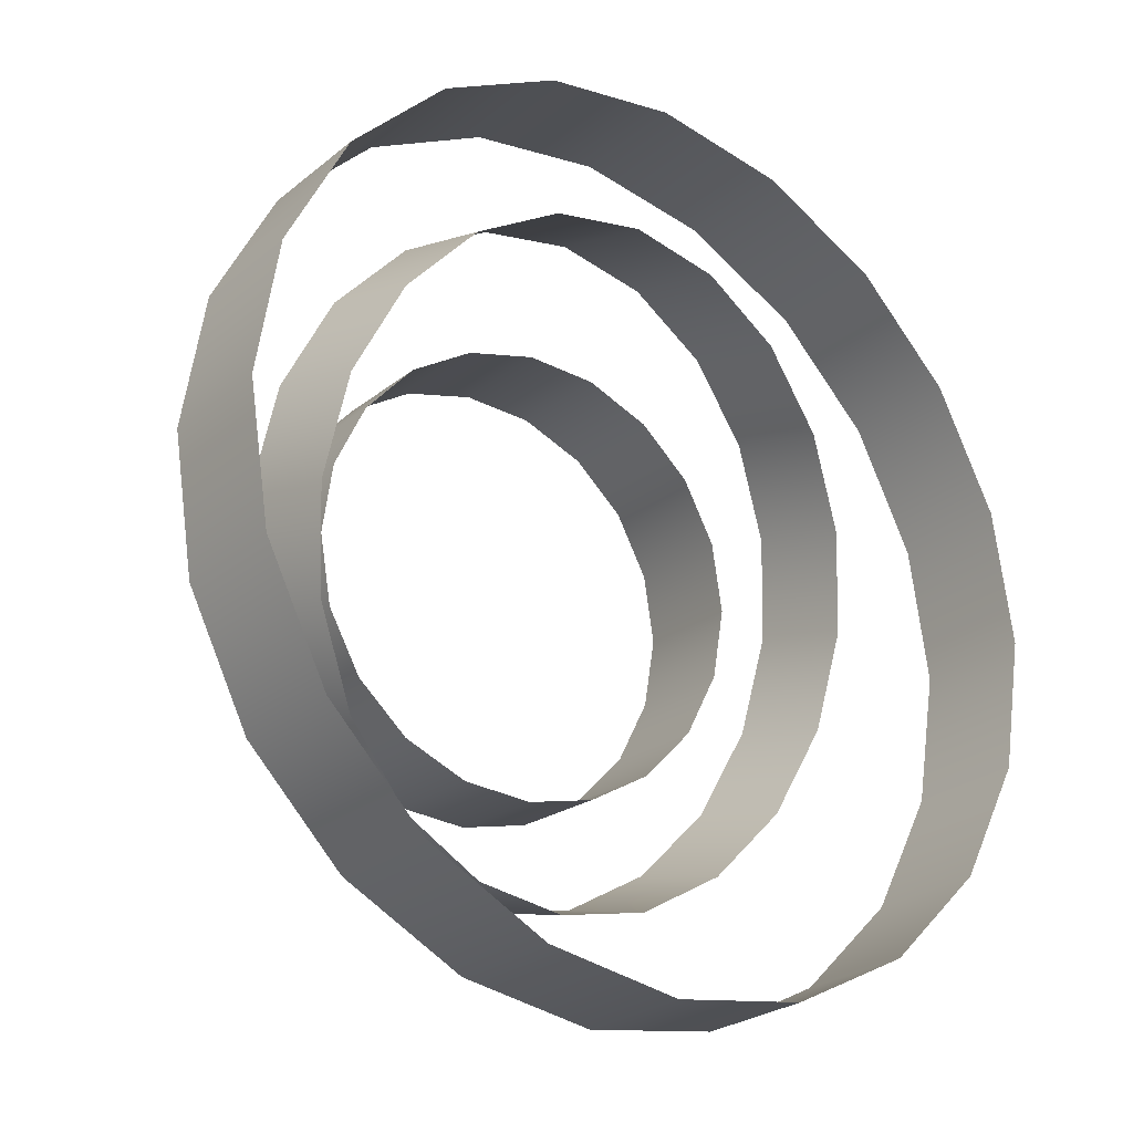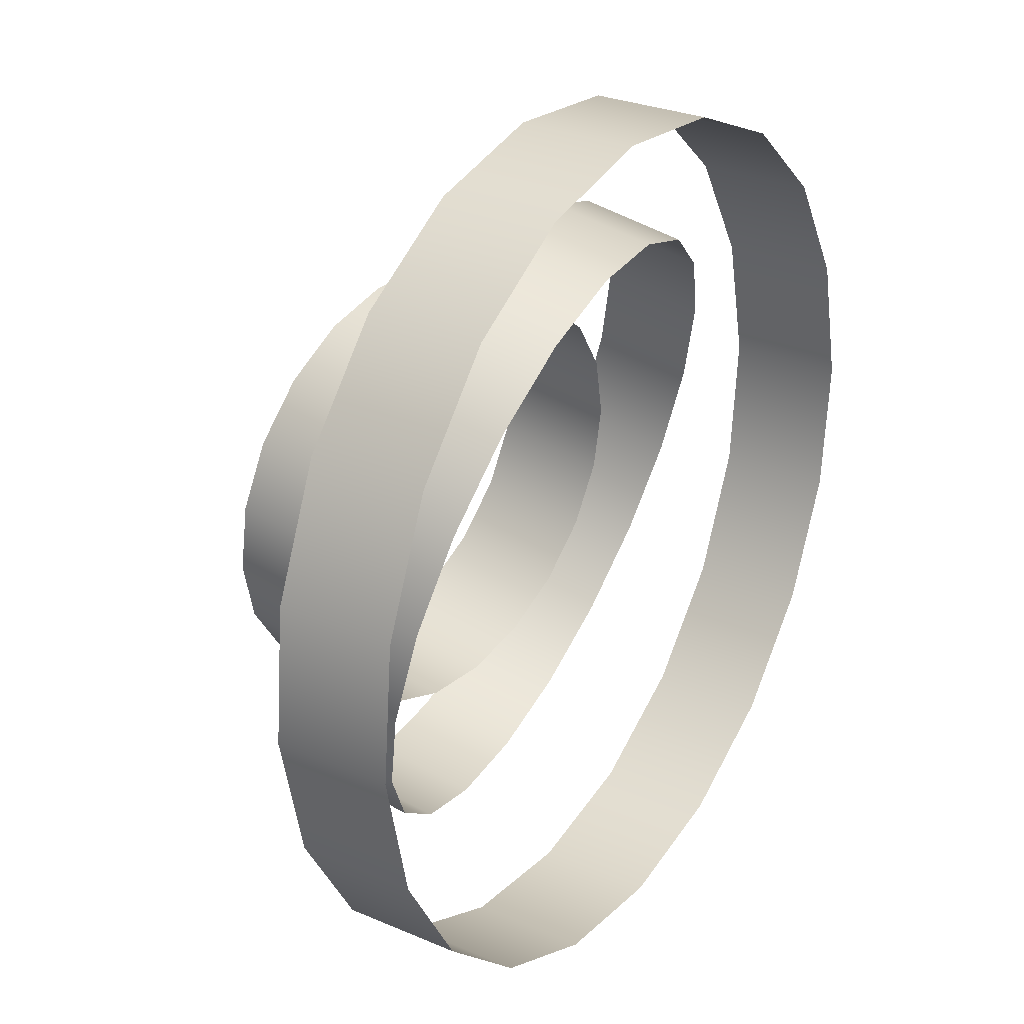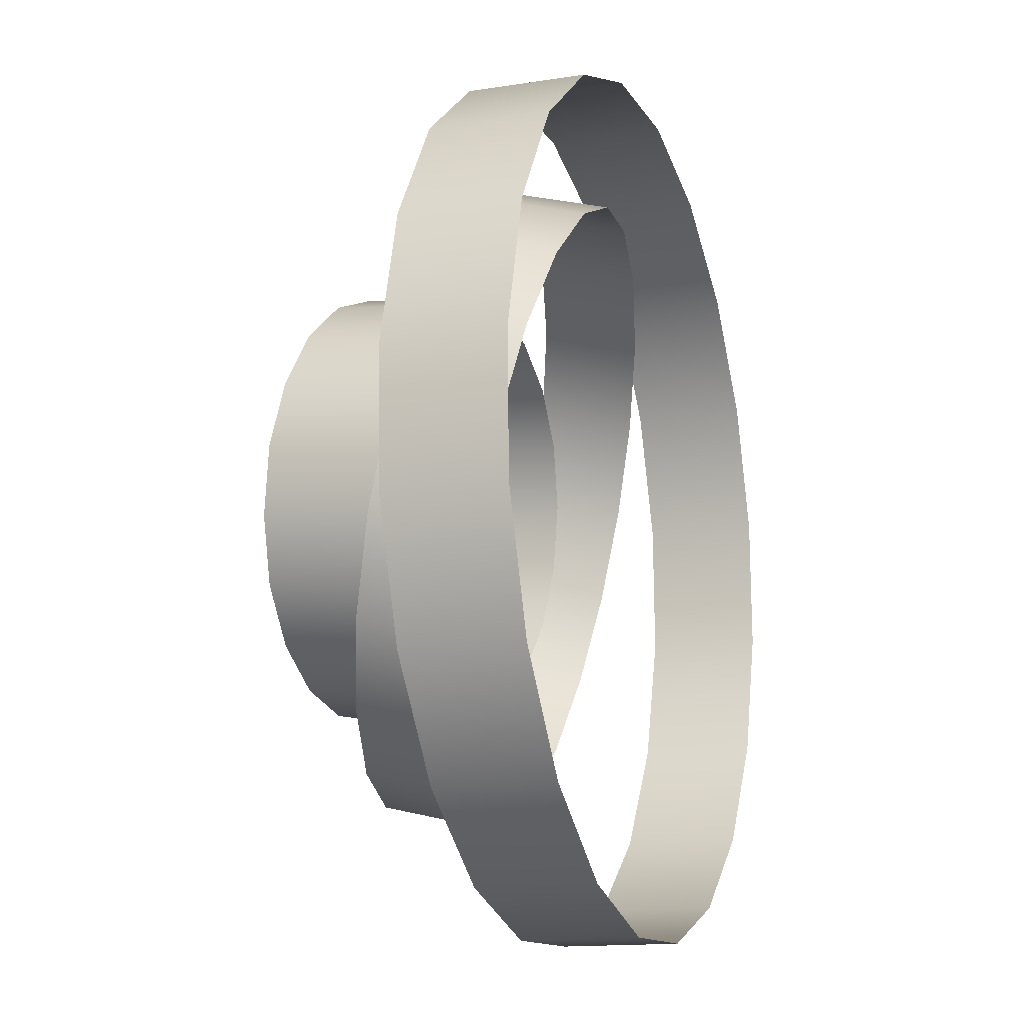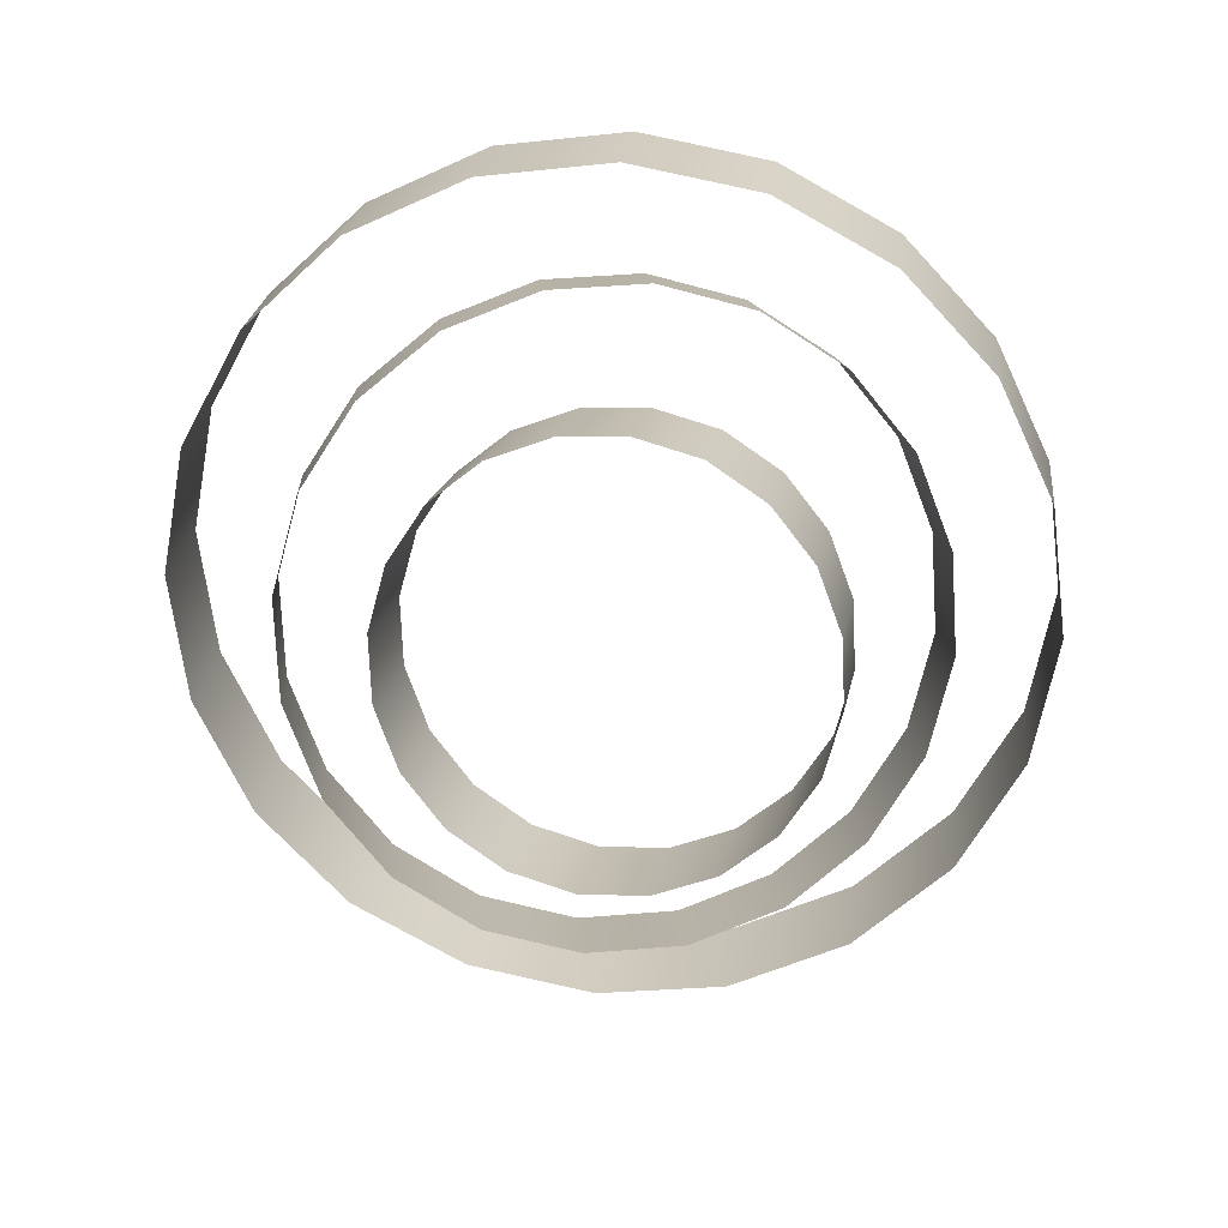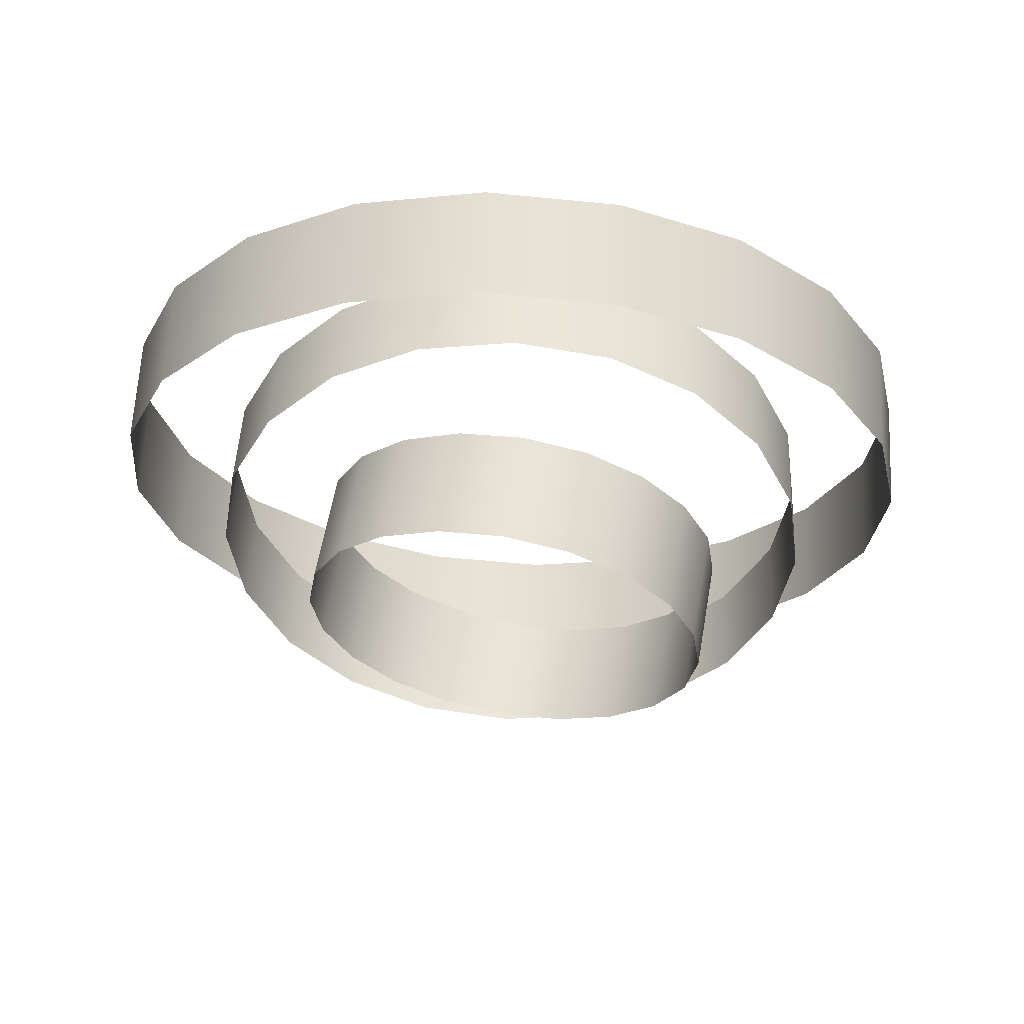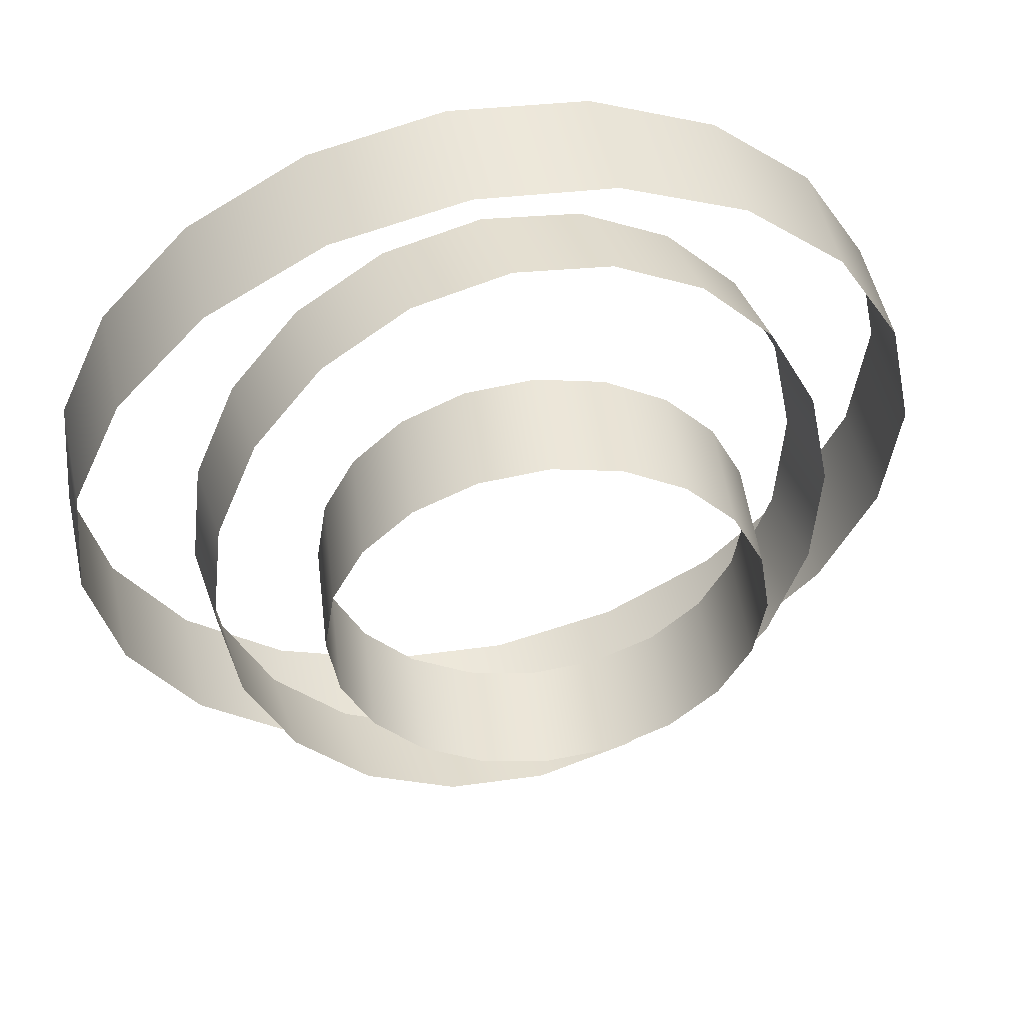
<metadata>
{"format":"obj","ext":"obj","renderer":"f3d","projection":"perspective","resolution":1024,"background":"white","views":[{"elev":-18.6,"azim":-42.6,"up":"+Y"},{"elev":37.8,"azim":-62.3,"up":"+Y"},{"elev":1.4,"azim":-76.2,"up":"+Y"},{"elev":-68.9,"azim":155.8,"up":"+Z"},{"elev":-32.8,"azim":-162.7,"up":"+Z"},{"elev":46.7,"azim":162.8,"up":"+Y"}]}
</metadata>
<code>
g polySurface5
v 0.2279 0.0525 0.09176
v 0.2228 0.05806 0.1541
v 0.1952 0.1248 0.1458
v 0.2003 0.1193 0.08352
v 0.1482 0.1797 0.1371
v 0.1533 0.1741 0.07475
v 0.08647 0.2172 0.1286
v 0.09161 0.2116 0.06631
v 0.01603 0.2337 0.1213
v 0.02116 0.2281 0.05903
v -0.05624 0.2276 0.1159
v -0.0511 0.222 0.05361
v -0.1232 0.1995 0.1129
v -0.1181 0.194 0.0506
v -0.1784 0.1522 0.1126
v -0.1733 0.1466 0.05027
v -0.2164 0.09021 0.115
v -0.2113 0.08464 0.05268
v -0.2335 0.01968 0.1199
v -0.2283 0.01412 0.05757
v -0.2279 -0.0525 0.1268
v -0.2228 -0.05806 0.06447
v -0.2003 -0.1193 0.135
v -0.1952 -0.1248 0.07271
v -0.1533 -0.1741 0.1438
v -0.1482 -0.1797 0.08148
v -0.09161 -0.2116 0.1522
v -0.08647 -0.2172 0.08992
v -0.02116 -0.2281 0.1595
v -0.01603 -0.2337 0.0972
v 0.0511 -0.222 0.1649
v 0.05624 -0.2276 0.1026
v 0.1181 -0.194 0.168
v 0.1232 -0.1995 0.1056
v 0.1733 -0.1466 0.1683
v 0.1784 -0.1522 0.106
v 0.2113 -0.08464 0.1659
v 0.2164 -0.09021 0.1036
v 0.2283 -0.01412 0.161
v 0.2335 -0.01968 0.09866
v 0.2228 0.05806 0.1541
v 0.2279 0.0525 0.09176
v 0.1007 -0.1324 0.01193
v 0.1007 -0.1414 0.06615
v 0.1386 -0.104 0.07236
v 0.1386 -0.09501 0.01814
v 0.163 -0.05687 0.08018
v 0.163 -0.04787 0.02596
v 0.1715 -0.00461 0.08886
v 0.1715 0.00439 0.03464
v 0.1631 0.04766 0.09754
v 0.1631 0.05666 0.04332
v 0.1388 0.09483 0.1054
v 0.1388 0.1038 0.05115
v 0.1009 0.1323 0.1116
v 0.1009 0.1413 0.05736
v 0.05309 0.1563 0.1156
v 0.05309 0.1653 0.06136
v 0.0001114 0.1646 0.117
v 0.0001114 0.1736 0.06274
v -0.05288 0.1564 0.1156
v -0.05288 0.1654 0.06137
v -0.1007 0.1324 0.1116
v -0.1007 0.1414 0.05739
v -0.1386 0.09501 0.1054
v -0.1386 0.104 0.05118
v -0.163 0.04787 0.09757
v -0.163 0.05687 0.04335
v -0.1715 -0.00439 0.08889
v -0.1715 0.00461 0.03468
v -0.1631 -0.05666 0.08022
v -0.1631 -0.04766 0.026
v -0.1388 -0.1038 0.07239
v -0.1388 -0.09483 0.01817
v -0.1009 -0.1413 0.06617
v -0.1009 -0.1323 0.01195
v -0.05309 -0.1653 0.06218
v -0.05309 -0.1563 0.00796
v -0.0001114 -0.1736 0.0608
v -0.0001114 -0.1646 0.00658
v 0.05288 -0.1654 0.06217
v 0.05288 -0.1564 0.007948
v 0.1007 -0.1414 0.06615
v 0.1007 -0.1324 0.01193
v 0.07313 -0.09435 -0.006736
v 0.06149 -0.09435 0.05612
v 0.08687 -0.06858 0.06082
v 0.0985 -0.06858 -0.002039
v 0.1032 -0.03609 0.06383
v 0.1148 -0.03609 0.0009783
v 0.1088 -7.573e-05 0.06488
v 0.1204 -7.573e-05 0.002021
v 0.1032 0.03595 0.06384
v 0.1148 0.03595 0.0009868
v 0.08695 0.06845 0.06083
v 0.09859 0.06845 -0.002023
v 0.06161 0.09426 0.05614
v 0.07325 0.09426 -0.006714
v 0.02967 0.1108 0.05023
v 0.04131 0.1108 -0.01263
v -0.005743 0.1166 0.04367
v 0.005892 0.1166 -0.01918
v -0.04117 0.1109 0.03711
v -0.02953 0.1109 -0.02574
v -0.07313 0.09435 0.0312
v -0.06149 0.09435 -0.03166
v -0.0985 0.06858 0.0265
v -0.08687 0.06858 -0.03635
v -0.1148 0.03609 0.02348
v -0.1032 0.03609 -0.03937
v -0.1204 7.573e-05 0.02244
v -0.1088 7.573e-05 -0.04041
v -0.1148 -0.03595 0.02347
v -0.1032 -0.03595 -0.03938
v -0.09859 -0.06845 0.02648
v -0.08695 -0.06845 -0.03637
v -0.07325 -0.09426 0.03117
v -0.06161 -0.09426 -0.03168
v -0.04131 -0.1108 0.03709
v -0.02967 -0.1108 -0.02577
v -0.005892 -0.1166 0.04364
v 0.005743 -0.1166 -0.01921
v 0.02953 -0.1109 0.0502
v 0.04117 -0.1109 -0.01265
v 0.06149 -0.09435 0.05612
v 0.07313 -0.09435 -0.006736
g polySurface5_0
f 3 2 1
f 4 3 1
f 5 3 4
f 6 5 4
f 7 5 6
f 8 7 6
f 9 7 8
f 10 9 8
f 11 9 10
f 12 11 10
f 13 11 12
f 14 13 12
f 15 13 14
f 16 15 14
f 17 15 16
f 18 17 16
f 19 17 18
f 20 19 18
f 21 19 20
f 22 21 20
f 23 21 22
f 24 23 22
f 25 23 24
f 26 25 24
f 27 25 26
f 28 27 26
f 29 27 28
f 30 29 28
f 31 29 30
f 32 31 30
f 33 31 32
f 34 33 32
f 35 33 34
f 36 35 34
f 37 35 36
f 38 37 36
f 39 37 38
f 40 39 38
f 41 39 40
f 42 41 40
f 45 44 43
f 46 45 43
f 47 45 46
f 48 47 46
f 49 47 48
f 50 49 48
f 51 49 50
f 52 51 50
f 53 51 52
f 54 53 52
f 55 53 54
f 56 55 54
f 57 55 56
f 58 57 56
f 59 57 58
f 60 59 58
f 61 59 60
f 62 61 60
f 63 61 62
f 64 63 62
f 65 63 64
f 66 65 64
f 67 65 66
f 68 67 66
f 69 67 68
f 70 69 68
f 71 69 70
f 72 71 70
f 73 71 72
f 74 73 72
f 75 73 74
f 76 75 74
f 77 75 76
f 78 77 76
f 79 77 78
f 80 79 78
f 81 79 80
f 82 81 80
f 83 81 82
f 84 83 82
f 87 86 85
f 88 87 85
f 89 87 88
f 90 89 88
f 91 89 90
f 92 91 90
f 93 91 92
f 94 93 92
f 95 93 94
f 96 95 94
f 97 95 96
f 98 97 96
f 99 97 98
f 100 99 98
f 101 99 100
f 102 101 100
f 103 101 102
f 104 103 102
f 105 103 104
f 106 105 104
f 107 105 106
f 108 107 106
f 109 107 108
f 110 109 108
f 111 109 110
f 112 111 110
f 113 111 112
f 114 113 112
f 115 113 114
f 116 115 114
f 117 115 116
f 118 117 116
f 119 117 118
f 120 119 118
f 121 119 120
f 122 121 120
f 123 121 122
f 124 123 122
f 125 123 124
f 126 125 124

</code>
